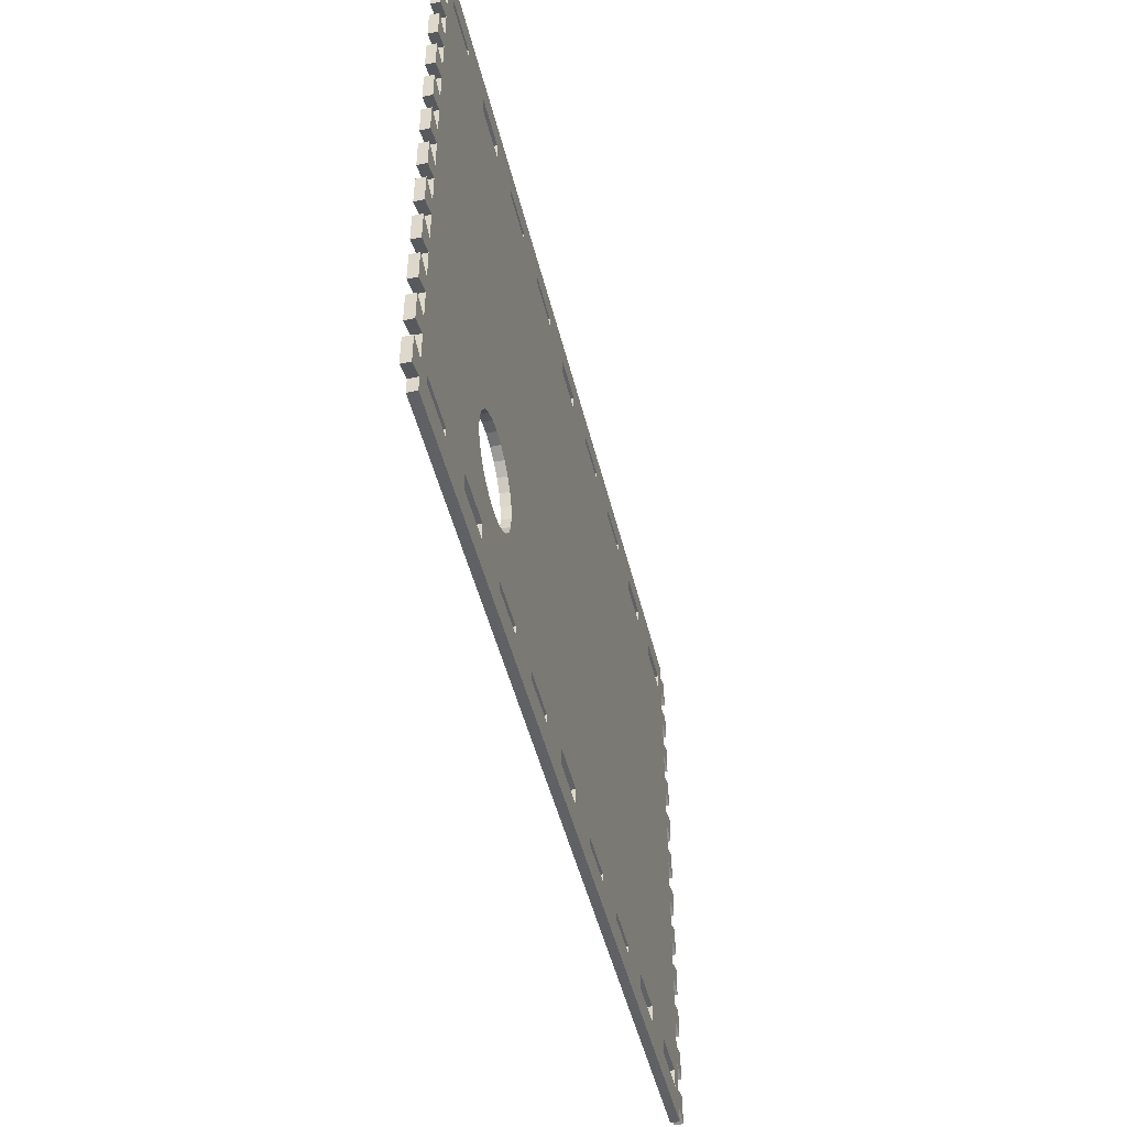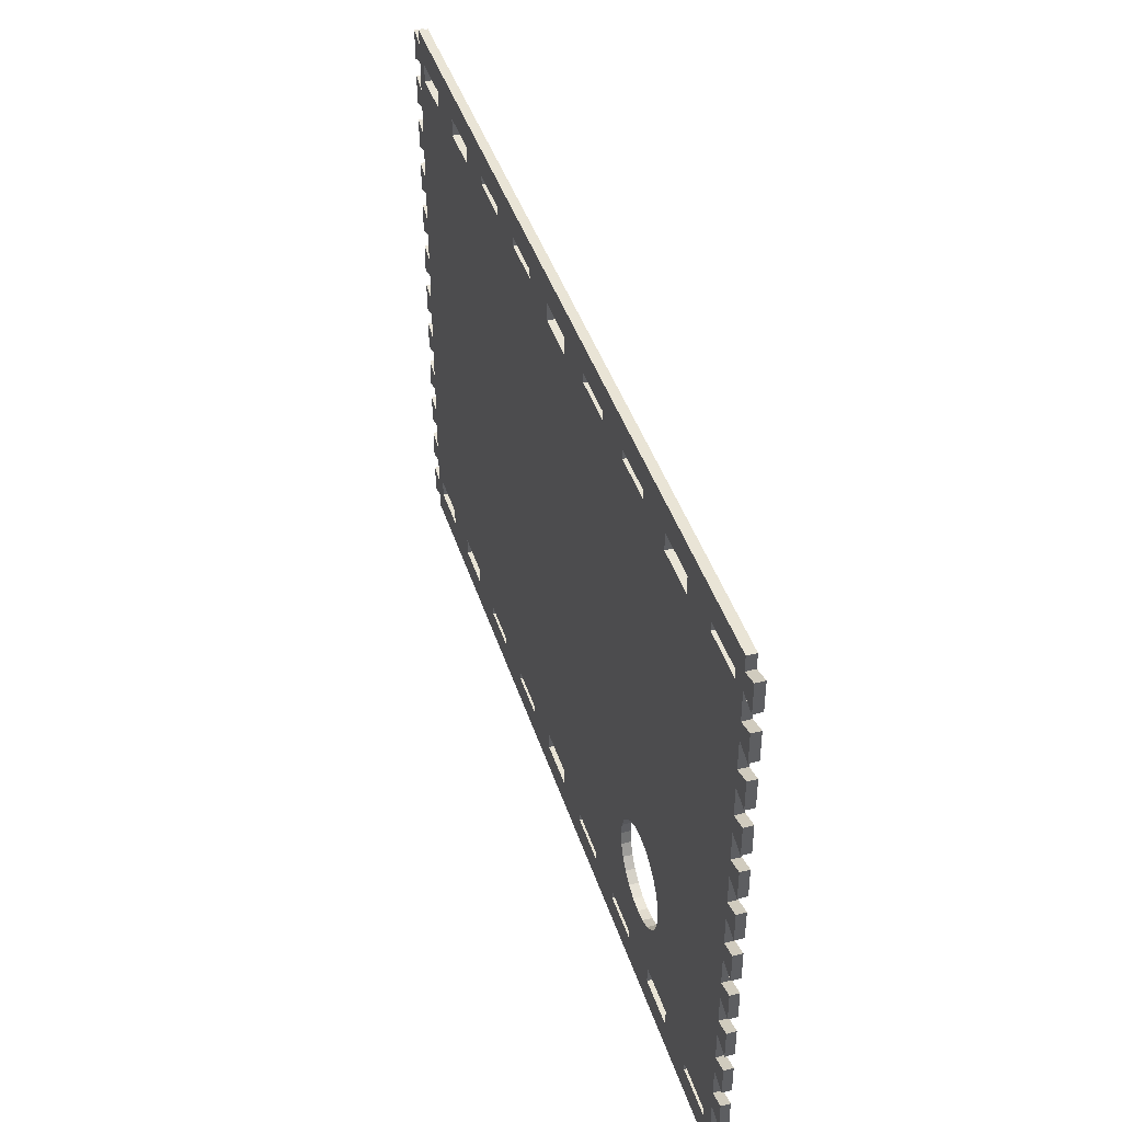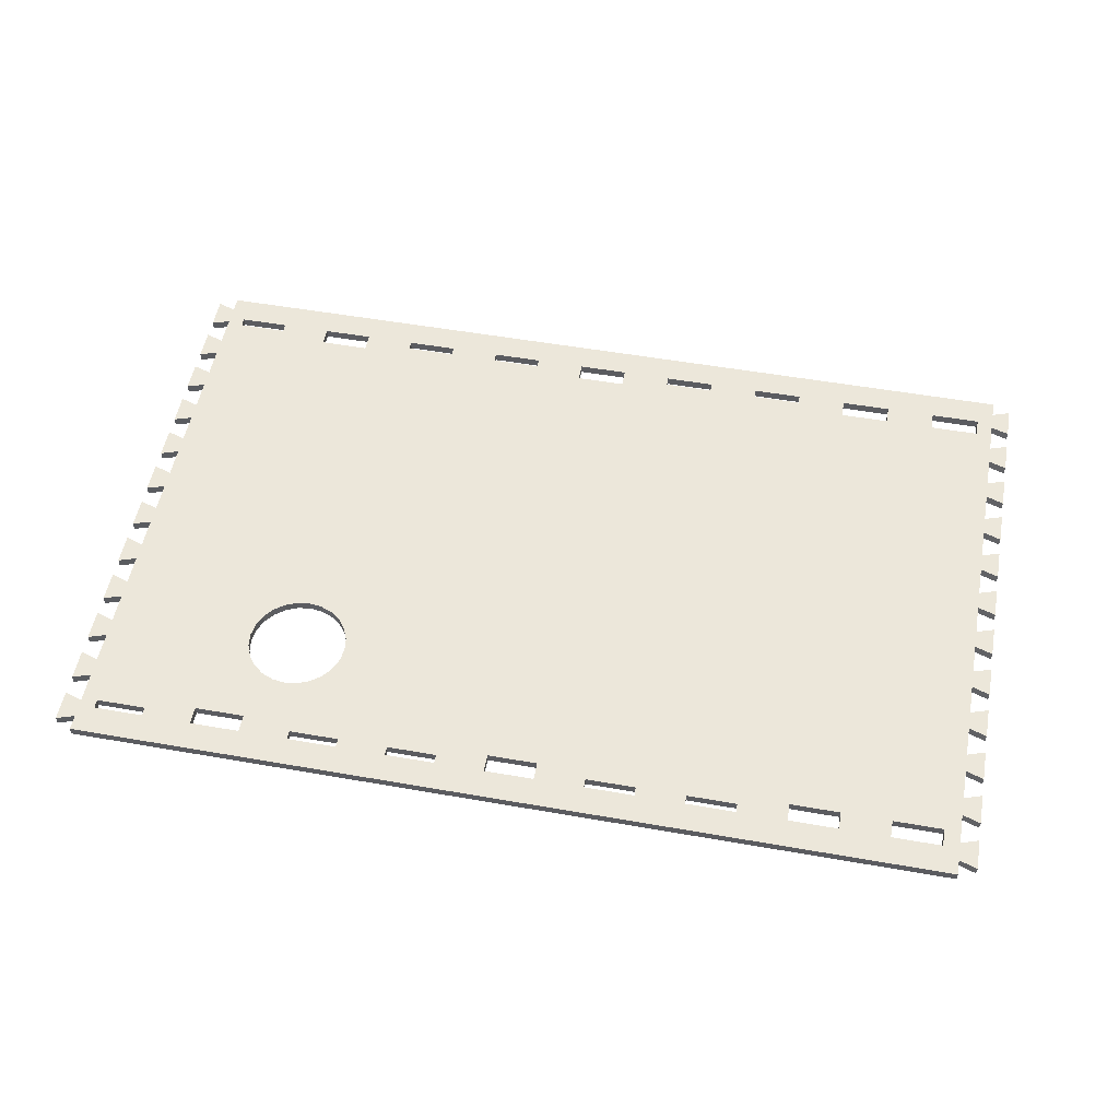
<metadata>
{"format":"obj","ext":"obj","renderer":"f3d","projection":"perspective","resolution":1024,"background":"white","views":[{"elev":-48.0,"azim":-76.4,"up":"+Y"},{"elev":42.6,"azim":-107.3,"up":"+Y"},{"elev":53.4,"azim":10.6,"up":"+Z"}]}
</metadata>
<code>
g IFP-06
v 0 0 0
v 0 0 0.018
v 0.036 -0.012 0
v 0.036 -0.012 0.018
v 0.036 0.05 0
v 0.036 0.05 0.018
v 0 0.038 0
v 0 0.038 0.018
v 0 0.1 0
v 0 0.1 0.018
v 0.036 0.088 0
v 0.036 0.088 0.018
v 0.036 0.15 0
v 0.036 0.15 0.018
v 0 0.138 0
v 0 0.138 0.018
v 0 0.2 0
v 0 0.2 0.018
v 0.036 0.188 0
v 0.036 0.188 0.018
v 0.036 0.25 0
v 0.036 0.25 0.018
v 0 0.238 0
v 0 0.238 0.018
v 0 0.3 0
v 0 0.3 0.018
v 0.036 0.288 0
v 0.036 0.288 0.018
v 0.036 0.35 0
v 0.036 0.35 0.018
v 0 0.338 0
v 0 0.338 0.018
v 0 0.4 0
v 0 0.4 0.018
v 0.036 0.388 0
v 0.036 0.388 0.018
v 0.036 0.45 0
v 0.036 0.45 0.018
v 0 0.438 0
v 0 0.438 0.018
v 0 0.5 0
v 0 0.5 0.018
v 0.036 0.488 0
v 0.036 0.488 0.018
v 0.036 0.55 0
v 0.036 0.55 0.018
v 0 0.538 0
v 0 0.538 0.018
v 0 0.6 0
v 0 0.6 0.018
v 0.036 0.588 0
v 0.036 0.588 0.018
v 0.036 0.65 0
v 0.036 0.65 0.018
v 0 0.638 0
v 0 0.638 0.018
v 0 0.7 0
v 0 0.7 0.018
v 0.036 0.688 0
v 0.036 0.688 0.018
v 0.036 0.75 0
v 0.036 0.75 0.018
v 0 0.738 0
v 0 0.738 0.018
v 0 0.8 0
v 0 0.8 0.018
v 0.036 0.788 0
v 0.036 0.788 0.018
v 0.036 0.85 0
v 0.036 0.85 0.018
v 0 0.838 0
v 0 0.838 0.018
v 0 0.9 0
v 0 0.9 0.018
v 0.036 0.888 0
v 0.036 0.888 0.018
v 0.036 0.919 0
v 0.036 0.919 0.018
v 1.8 0.919 0
v 1.8 0.919 0.018
v 1.8 0.888 0
v 1.8 0.888 0.018
v 1.836 0.9 0
v 1.836 0.9 0.018
v 1.836 0.838 0
v 1.836 0.838 0.018
v 1.8 0.85 0
v 1.8 0.85 0.018
v 1.8 0.788 0
v 1.8 0.788 0.018
v 1.836 0.8 0
v 1.836 0.8 0.018
v 1.836 0.738 0
v 1.836 0.738 0.018
v 1.8 0.75 0
v 1.8 0.75 0.018
v 1.8 0.688 0
v 1.8 0.688 0.018
v 1.836 0.7 0
v 1.836 0.7 0.018
v 1.836 0.638 0
v 1.836 0.638 0.018
v 1.8 0.65 0
v 1.8 0.65 0.018
v 1.8 0.588 0
v 1.8 0.588 0.018
v 1.836 0.6 0
v 1.836 0.6 0.018
v 1.836 0.538 0
v 1.836 0.538 0.018
v 1.8 0.55 0
v 1.8 0.55 0.018
v 1.8 0.488 0
v 1.8 0.488 0.018
v 1.836 0.5 0
v 1.836 0.5 0.018
v 1.836 0.438 0
v 1.836 0.438 0.018
v 1.8 0.45 0
v 1.8 0.45 0.018
v 1.8 0.388 0
v 1.8 0.388 0.018
v 1.836 0.4 0
v 1.836 0.4 0.018
v 1.836 0.338 0
v 1.836 0.338 0.018
v 1.8 0.35 0
v 1.8 0.35 0.018
v 1.8 0.288 0
v 1.8 0.288 0.018
v 1.836 0.3 0
v 1.836 0.3 0.018
v 1.836 0.238 0
v 1.836 0.238 0.018
v 1.8 0.25 0
v 1.8 0.25 0.018
v 1.8 0.188 0
v 1.8 0.188 0.018
v 1.836 0.2 0
v 1.836 0.2 0.018
v 1.836 0.138 0
v 1.836 0.138 0.018
v 1.8 0.15 0
v 1.8 0.15 0.018
v 1.8 0.088 0
v 1.8 0.088 0.018
v 1.836 0.1 0
v 1.836 0.1 0.018
v 1.836 0.038 0
v 1.836 0.038 0.018
v 1.8 0.05 0
v 1.8 0.05 0.018
v 1.8 -0.012 0
v 1.8 -0.012 0.018
v 1.836 0 0
v 1.836 0 0.018
v 1.836 -0.062 0
v 1.836 -0.062 0.018
v 1.8 -0.05 0
v 1.8 -0.05 0.018
v 1.8 -0.112 0
v 1.8 -0.112 0.018
v 1.836 -0.1 0
v 1.836 -0.1 0.018
v 1.836 -0.162 0
v 1.836 -0.162 0.018
v 1.8 -0.15 0
v 1.8 -0.15 0.018
v 1.8 -0.212 0
v 1.8 -0.212 0.018
v 1.836 -0.2 0
v 1.836 -0.2 0.018
v 1.836 -0.262 0
v 1.836 -0.262 0.018
v 1.8 -0.25 0
v 1.8 -0.25 0.018
v 1.8 -0.281 0
v 1.8 -0.281 0.018
v 0.036 -0.281 0
v 0.036 -0.281 0.018
v 0.036 -0.25 0
v 0.036 -0.25 0.018
v 0 -0.262 0
v 0 -0.262 0.018
v 0 -0.2 0
v 0 -0.2 0.018
v 0.036 -0.212 0
v 0.036 -0.212 0.018
v 0.036 -0.15 0
v 0.036 -0.15 0.018
v 0 -0.162 0
v 0 -0.162 0.018
v 0 -0.1 0
v 0 -0.1 0.018
v 0.036 -0.112 0
v 0.036 -0.112 0.018
v 0.036 -0.05 0
v 0.036 -0.05 0.018
v 0 -0.062 0
v 0 -0.062 0.018
v 0.768 -0.224 0
v 0.768 -0.224 0.018
v 0.668 -0.224 0
v 0.668 -0.224 0.018
v 0.668 -0.206 0
v 0.668 -0.206 0.018
v 0.768 -0.206 0
v 0.768 -0.206 0.018
v 0.168 -0.224 0
v 0.168 -0.224 0.018
v 0.068 -0.224 0
v 0.068 -0.224 0.018
v 0.068 -0.206 0
v 0.068 -0.206 0.018
v 0.168 -0.206 0
v 0.168 -0.206 0.018
v 0.328 0.004005 0
v 0.328 0.004005 0.018
v 0.3314 0.02989 0
v 0.3314 0.02989 0.018
v 0.3414 0.054 0
v 0.3414 0.054 0.018
v 0.3573 0.07472 0
v 0.3573 0.07472 0.018
v 0.378 0.09061 0
v 0.378 0.09061 0.018
v 0.4021 0.1006 0
v 0.4021 0.1006 0.018
v 0.428 0.104 0
v 0.428 0.104 0.018
v 0.4539 0.1006 0
v 0.4539 0.1006 0.018
v 0.478 0.09061 0
v 0.478 0.09061 0.018
v 0.4987 0.07472 0
v 0.4987 0.07472 0.018
v 0.5146 0.054 0
v 0.5146 0.054 0.018
v 0.5246 0.02989 0
v 0.5246 0.02989 0.018
v 0.528 0.004005 0
v 0.528 0.004005 0.018
v 0.5246 -0.02188 0
v 0.5246 -0.02188 0.018
v 0.5146 -0.046 0
v 0.5146 -0.046 0.018
v 0.4987 -0.06671 0
v 0.4987 -0.06671 0.018
v 0.478 -0.0826 0
v 0.478 -0.0826 0.018
v 0.4539 -0.09259 0
v 0.4539 -0.09259 0.018
v 0.428 -0.096 0
v 0.428 -0.096 0.018
v 0.4021 -0.09259 0
v 0.4021 -0.09259 0.018
v 0.378 -0.0826 0
v 0.378 -0.0826 0.018
v 0.3573 -0.06671 0
v 0.3573 -0.06671 0.018
v 0.3414 -0.046 0
v 0.3414 -0.046 0.018
v 0.3314 -0.02188 0
v 0.3314 -0.02188 0.018
v 0.468 -0.206 0
v 0.468 -0.206 0.018
v 0.568 -0.206 0
v 0.568 -0.206 0.018
v 0.568 -0.224 0
v 0.568 -0.224 0.018
v 0.468 -0.224 0
v 0.468 -0.224 0.018
v 1.268 -0.206 0
v 1.268 -0.206 0.018
v 1.368 -0.206 0
v 1.368 -0.206 0.018
v 1.368 -0.224 0
v 1.368 -0.224 0.018
v 1.268 -0.224 0
v 1.268 -0.224 0.018
v 0.268 0.826 0
v 0.268 0.826 0.018
v 0.268 0.862 0
v 0.268 0.862 0.018
v 0.368 0.862 0
v 0.368 0.862 0.018
v 0.368 0.826 0
v 0.368 0.826 0.018
v 0.968 -0.224 0
v 0.968 -0.224 0.018
v 0.868 -0.224 0
v 0.868 -0.224 0.018
v 0.868 -0.188 0
v 0.868 -0.188 0.018
v 0.968 -0.188 0
v 0.968 -0.188 0.018
v 1.268 0.844 0
v 1.268 0.844 0.018
v 1.268 0.862 0
v 1.268 0.862 0.018
v 1.368 0.862 0
v 1.368 0.862 0.018
v 1.368 0.844 0
v 1.368 0.844 0.018
v 0.568 0.844 0
v 0.568 0.844 0.018
v 0.468 0.844 0
v 0.468 0.844 0.018
v 0.468 0.862 0
v 0.468 0.862 0.018
v 0.568 0.862 0
v 0.568 0.862 0.018
v 0.768 0.844 0
v 0.768 0.844 0.018
v 0.668 0.844 0
v 0.668 0.844 0.018
v 0.668 0.862 0
v 0.668 0.862 0.018
v 0.768 0.862 0
v 0.768 0.862 0.018
v 0.968 0.862 0
v 0.968 0.862 0.018
v 0.968 0.826 0
v 0.968 0.826 0.018
v 0.868 0.826 0
v 0.868 0.826 0.018
v 0.868 0.862 0
v 0.868 0.862 0.018
v 1.468 0.826 0
v 1.468 0.826 0.018
v 1.468 0.862 0
v 1.468 0.862 0.018
v 1.568 0.862 0
v 1.568 0.862 0.018
v 1.568 0.826 0
v 1.568 0.826 0.018
v 1.168 -0.206 0
v 1.168 -0.206 0.018
v 1.168 -0.224 0
v 1.168 -0.224 0.018
v 1.068 -0.224 0
v 1.068 -0.224 0.018
v 1.068 -0.206 0
v 1.068 -0.206 0.018
v 1.468 -0.224 0
v 1.468 -0.224 0.018
v 1.468 -0.188 0
v 1.468 -0.188 0.018
v 1.568 -0.188 0
v 1.568 -0.188 0.018
v 1.568 -0.224 0
v 1.568 -0.224 0.018
v 0.068 0.844 0
v 0.068 0.844 0.018
v 0.068 0.862 0
v 0.068 0.862 0.018
v 0.168 0.862 0
v 0.168 0.862 0.018
v 0.168 0.844 0
v 0.168 0.844 0.018
v 1.168 0.844 0
v 1.168 0.844 0.018
v 1.068 0.844 0
v 1.068 0.844 0.018
v 1.068 0.862 0
v 1.068 0.862 0.018
v 1.168 0.862 0
v 1.168 0.862 0.018
v 1.768 -0.188 0
v 1.768 -0.188 0.018
v 1.768 -0.224 0
v 1.768 -0.224 0.018
v 1.668 -0.224 0
v 1.668 -0.224 0.018
v 1.668 -0.188 0
v 1.668 -0.188 0.018
v 1.768 0.826 0
v 1.768 0.826 0.018
v 1.668 0.826 0
v 1.668 0.826 0.018
v 1.668 0.862 0
v 1.668 0.862 0.018
v 1.768 0.862 0
v 1.768 0.862 0.018
v 0.368 -0.188 0
v 0.368 -0.188 0.018
v 0.368 -0.224 0
v 0.368 -0.224 0.018
v 0.268 -0.224 0
v 0.268 -0.224 0.018
v 0.268 -0.188 0
v 0.268 -0.188 0.018
f 1 2 4 3
f 3 4 6 5
f 5 6 8 7
f 7 8 10 9
f 9 10 12 11
f 11 12 14 13
f 13 14 16 15
f 15 16 18 17
f 17 18 20 19
f 19 20 22 21
f 21 22 24 23
f 23 24 26 25
f 25 26 28 27
f 27 28 30 29
f 29 30 32 31
f 31 32 34 33
f 33 34 36 35
f 35 36 38 37
f 37 38 40 39
f 39 40 42 41
f 41 42 44 43
f 43 44 46 45
f 45 46 48 47
f 47 48 50 49
f 49 50 52 51
f 51 52 54 53
f 53 54 56 55
f 55 56 58 57
f 57 58 60 59
f 59 60 62 61
f 61 62 64 63
f 63 64 66 65
f 65 66 68 67
f 67 68 70 69
f 69 70 72 71
f 71 72 74 73
f 73 74 76 75
f 75 76 78 77
f 77 78 80 79
f 79 80 82 81
f 81 82 84 83
f 83 84 86 85
f 85 86 88 87
f 87 88 90 89
f 89 90 92 91
f 91 92 94 93
f 93 94 96 95
f 95 96 98 97
f 97 98 100 99
f 99 100 102 101
f 101 102 104 103
f 103 104 106 105
f 105 106 108 107
f 107 108 110 109
f 109 110 112 111
f 111 112 114 113
f 113 114 116 115
f 115 116 118 117
f 117 118 120 119
f 119 120 122 121
f 121 122 124 123
f 123 124 126 125
f 125 126 128 127
f 127 128 130 129
f 129 130 132 131
f 131 132 134 133
f 133 134 136 135
f 135 136 138 137
f 137 138 140 139
f 139 140 142 141
f 141 142 144 143
f 143 144 146 145
f 145 146 148 147
f 147 148 150 149
f 149 150 152 151
f 151 152 154 153
f 153 154 156 155
f 155 156 158 157
f 157 158 160 159
f 159 160 162 161
f 161 162 164 163
f 163 164 166 165
f 165 166 168 167
f 167 168 170 169
f 169 170 172 171
f 171 172 174 173
f 173 174 176 175
f 175 176 178 177
f 177 178 180 179
f 179 180 182 181
f 181 182 184 183
f 183 184 186 185
f 185 186 188 187
f 187 188 190 189
f 189 190 192 191
f 191 192 194 193
f 193 194 196 195
f 195 196 198 197
f 197 198 200 199
f 199 200 2 1
f 201 203 204 202
f 203 205 206 204
f 205 207 208 206
f 207 201 202 208
f 209 211 212 210
f 211 213 214 212
f 213 215 216 214
f 215 209 210 216
f 217 219 220 218
f 219 221 222 220
f 221 223 224 222
f 223 225 226 224
f 225 227 228 226
f 227 229 230 228
f 229 231 232 230
f 231 233 234 232
f 233 235 236 234
f 235 237 238 236
f 237 239 240 238
f 239 241 242 240
f 241 243 244 242
f 243 245 246 244
f 245 247 248 246
f 247 249 250 248
f 249 251 252 250
f 251 253 254 252
f 253 255 256 254
f 255 257 258 256
f 257 259 260 258
f 259 261 262 260
f 261 263 264 262
f 263 217 218 264
f 265 267 268 266
f 267 269 270 268
f 269 271 272 270
f 271 265 266 272
f 273 275 276 274
f 275 277 278 276
f 277 279 280 278
f 279 273 274 280
f 281 283 284 282
f 283 285 286 284
f 285 287 288 286
f 287 281 282 288
f 289 291 292 290
f 291 293 294 292
f 293 295 296 294
f 295 289 290 296
f 297 299 300 298
f 299 301 302 300
f 301 303 304 302
f 303 297 298 304
f 305 307 308 306
f 307 309 310 308
f 309 311 312 310
f 311 305 306 312
f 313 315 316 314
f 315 317 318 316
f 317 319 320 318
f 319 313 314 320
f 321 323 324 322
f 323 325 326 324
f 325 327 328 326
f 327 321 322 328
f 329 331 332 330
f 331 333 334 332
f 333 335 336 334
f 335 329 330 336
f 337 339 340 338
f 339 341 342 340
f 341 343 344 342
f 343 337 338 344
f 345 347 348 346
f 347 349 350 348
f 349 351 352 350
f 351 345 346 352
f 353 355 356 354
f 355 357 358 356
f 357 359 360 358
f 359 353 354 360
f 361 363 364 362
f 363 365 366 364
f 365 367 368 366
f 367 361 362 368
f 369 371 372 370
f 371 373 374 372
f 373 375 376 374
f 375 369 370 376
f 377 379 380 378
f 379 381 382 380
f 381 383 384 382
f 383 377 378 384
f 385 387 388 386
f 387 389 390 388
f 389 391 392 390
f 391 385 386 392
f 83 85 81
f 82 86 84
f 81 85 87
f 88 86 82
f 79 81 383
f 384 82 80
f 79 327 77
f 78 328 80
f 77 355 75
f 76 356 78
f 75 69 73
f 74 70 76
f 73 69 71
f 72 70 74
f 69 353 67
f 68 354 70
f 67 61 65
f 66 62 68
f 65 61 63
f 64 62 66
f 61 359 59
f 60 360 62
f 59 53 57
f 58 54 60
f 57 53 55
f 56 54 58
f 53 281 51
f 52 282 54
f 51 45 49
f 50 46 52
f 49 45 47
f 48 46 50
f 45 287 43
f 44 288 46
f 43 37 41
f 42 38 44
f 41 37 39
f 40 38 42
f 37 227 35
f 36 228 38
f 35 29 33
f 34 30 36
f 33 29 31
f 32 30 34
f 29 225 27
f 28 226 30
f 27 21 25
f 26 22 28
f 25 21 23
f 24 22 26
f 21 223 19
f 20 224 22
f 19 13 17
f 18 14 20
f 17 13 15
f 16 14 18
f 13 221 11
f 12 222 14
f 11 5 9
f 10 6 12
f 9 5 7
f 8 6 10
f 5 217 3
f 4 218 6
f 3 197 1
f 2 198 4
f 1 197 199
f 200 198 2
f 197 215 195
f 196 216 198
f 195 189 193
f 194 190 196
f 193 189 191
f 192 190 194
f 189 213 187
f 188 214 190
f 187 181 185
f 186 182 188
f 185 181 183
f 184 182 186
f 181 211 179
f 180 212 182
f 291 177 179
f 180 178 292
f 175 177 371
f 372 178 176
f 169 173 175
f 176 174 170
f 171 173 169
f 170 174 172
f 167 169 369
f 370 170 168
f 161 165 167
f 168 166 162
f 163 165 161
f 162 166 164
f 159 161 375
f 376 162 160
f 153 157 159
f 160 158 154
f 155 157 153
f 154 158 156
f 151 153 349
f 350 154 152
f 145 149 151
f 152 150 146
f 147 149 145
f 146 150 148
f 143 145 347
f 348 146 144
f 137 141 143
f 144 142 138
f 139 141 137
f 138 142 140
f 135 137 347
f 348 138 136
f 129 133 135
f 136 134 130
f 131 133 129
f 130 134 132
f 127 129 297
f 298 130 128
f 121 125 127
f 128 126 122
f 123 125 121
f 122 126 124
f 119 121 329
f 330 122 120
f 113 117 119
f 120 118 114
f 115 117 113
f 114 118 116
f 111 113 329
f 330 114 112
f 105 109 111
f 112 110 106
f 107 109 105
f 106 110 108
f 103 105 335
f 336 106 104
f 97 101 103
f 104 102 98
f 99 101 97
f 98 102 100
f 95 97 379
f 380 98 96
f 89 93 95
f 96 94 90
f 91 93 89
f 90 94 92
f 87 89 377
f 378 90 88
f 81 87 383
f 384 88 82
f 79 383 381
f 382 384 80
f 79 381 333
f 334 382 80
f 381 379 333
f 334 380 382
f 79 333 331
f 332 334 80
f 79 331 301
f 302 332 80
f 301 331 303
f 304 332 302
f 79 301 299
f 300 302 80
f 79 299 367
f 368 300 80
f 367 299 361
f 362 300 368
f 79 367 365
f 366 368 80
f 79 365 321
f 322 366 80
f 365 363 321
f 322 364 366
f 79 321 327
f 328 322 80
f 327 319 77
f 78 320 328
f 319 317 77
f 78 318 320
f 317 311 77
f 78 312 318
f 311 309 77
f 78 310 312
f 309 285 77
f 78 286 310
f 285 283 77
f 78 284 286
f 283 357 77
f 78 358 284
f 357 355 77
f 78 356 358
f 75 355 69
f 70 356 76
f 355 353 69
f 70 354 356
f 353 359 67
f 68 360 354
f 67 359 61
f 62 360 68
f 359 281 59
f 60 282 360
f 59 281 53
f 54 282 60
f 51 281 45
f 46 282 52
f 281 287 45
f 46 288 282
f 43 287 37
f 38 288 44
f 287 229 37
f 38 230 288
f 307 229 287
f 288 230 308
f 229 227 37
f 38 228 230
f 35 227 29
f 30 228 36
f 227 225 29
f 30 226 228
f 27 225 21
f 22 226 28
f 225 223 21
f 22 224 226
f 223 221 19
f 20 222 224
f 19 221 13
f 14 222 20
f 221 219 11
f 12 220 222
f 11 219 5
f 6 220 12
f 219 217 5
f 6 218 220
f 217 263 3
f 4 264 218
f 3 263 197
f 198 264 4
f 263 215 197
f 198 216 264
f 195 215 189
f 190 216 196
f 215 213 189
f 190 214 216
f 213 211 187
f 188 212 214
f 187 211 181
f 182 212 188
f 211 209 179
f 180 210 212
f 209 389 179
f 180 390 210
f 215 389 209
f 210 390 216
f 389 387 179
f 180 388 390
f 387 271 179
f 180 272 388
f 265 271 387
f 388 272 266
f 271 269 179
f 180 270 272
f 269 203 179
f 180 204 270
f 205 203 269
f 270 204 206
f 203 201 179
f 180 202 204
f 201 291 179
f 180 292 202
f 207 291 201
f 202 292 208
f 289 177 291
f 292 178 290
f 341 177 289
f 290 178 342
f 343 341 289
f 290 342 344
f 339 177 341
f 342 178 340
f 279 177 339
f 340 178 280
f 273 279 339
f 340 280 274
f 277 177 279
f 280 178 278
f 345 177 277
f 278 178 346
f 275 345 277
f 278 346 276
f 351 177 345
f 346 178 352
f 373 177 351
f 352 178 374
f 349 373 351
f 352 374 350
f 371 177 373
f 374 178 372
f 169 175 371
f 372 176 170
f 369 169 371
f 372 170 370
f 161 167 369
f 370 168 162
f 161 369 375
f 376 370 162
f 153 159 375
f 376 160 154
f 153 375 349
f 350 376 154
f 375 373 349
f 350 374 376
f 145 151 349
f 350 152 146
f 145 349 347
f 348 350 146
f 137 143 347
f 348 144 138
f 135 347 275
f 276 348 136
f 129 135 275
f 276 136 130
f 129 275 273
f 274 276 130
f 297 129 273
f 274 130 298
f 297 273 361
f 362 274 298
f 303 127 297
f 298 128 304
f 121 127 303
f 304 128 122
f 329 121 303
f 304 122 330
f 113 119 329
f 330 120 114
f 335 111 329
f 330 112 336
f 105 111 335
f 336 112 106
f 379 103 335
f 336 104 380
f 97 103 379
f 380 104 98
f 377 95 379
f 380 96 378
f 89 95 377
f 378 96 90
f 383 87 377
f 378 88 384
f 333 379 335
f 336 380 334
f 331 329 303
f 304 330 332
f 299 297 361
f 362 298 300
f 321 363 323
f 324 364 322
f 325 323 237
f 238 324 326
f 327 325 313
f 314 326 328
f 319 327 313
f 314 328 320
f 315 313 233
f 234 314 316
f 317 315 305
f 306 316 318
f 311 317 305
f 306 318 312
f 307 305 231
f 232 306 308
f 309 307 285
f 286 308 310
f 285 307 287
f 288 308 286
f 307 231 229
f 230 232 308
f 305 233 231
f 232 234 306
f 325 235 233
f 234 236 326
f 325 237 235
f 236 238 326
f 293 239 237
f 238 240 294
f 293 241 239
f 240 242 294
f 241 205 243
f 244 206 242
f 243 205 245
f 246 206 244
f 245 267 247
f 248 268 246
f 247 267 249
f 250 268 248
f 249 265 251
f 252 266 250
f 251 265 253
f 254 266 252
f 255 253 385
f 386 254 256
f 257 255 385
f 386 256 258
f 257 385 259
f 260 386 258
f 261 259 391
f 392 260 262
f 263 261 391
f 392 262 264
f 263 391 215
f 216 392 264
f 391 389 215
f 216 390 392
f 259 385 391
f 392 386 260
f 385 265 387
f 388 266 386
f 267 205 269
f 270 206 268
f 205 267 245
f 246 268 206
f 293 291 207
f 208 292 294
f 295 293 237
f 238 294 296
f 295 343 289
f 290 344 296
f 337 273 339
f 340 274 338
f 361 273 337
f 338 274 362
f 347 345 275
f 276 346 348
f 361 337 363
f 364 338 362
f 363 337 343
f 344 338 364
f 363 343 295
f 296 344 364
f 323 363 295
f 296 364 324
f 323 295 237
f 238 296 324
f 313 325 233
f 234 326 314
f 305 315 233
f 234 316 306
f 293 207 241
f 242 208 294
f 207 205 241
f 242 206 208
f 249 267 265
f 266 268 250
f 253 265 385
f 386 266 254
f 283 281 359
f 360 282 284
f 357 283 359
f 360 284 358

</code>
